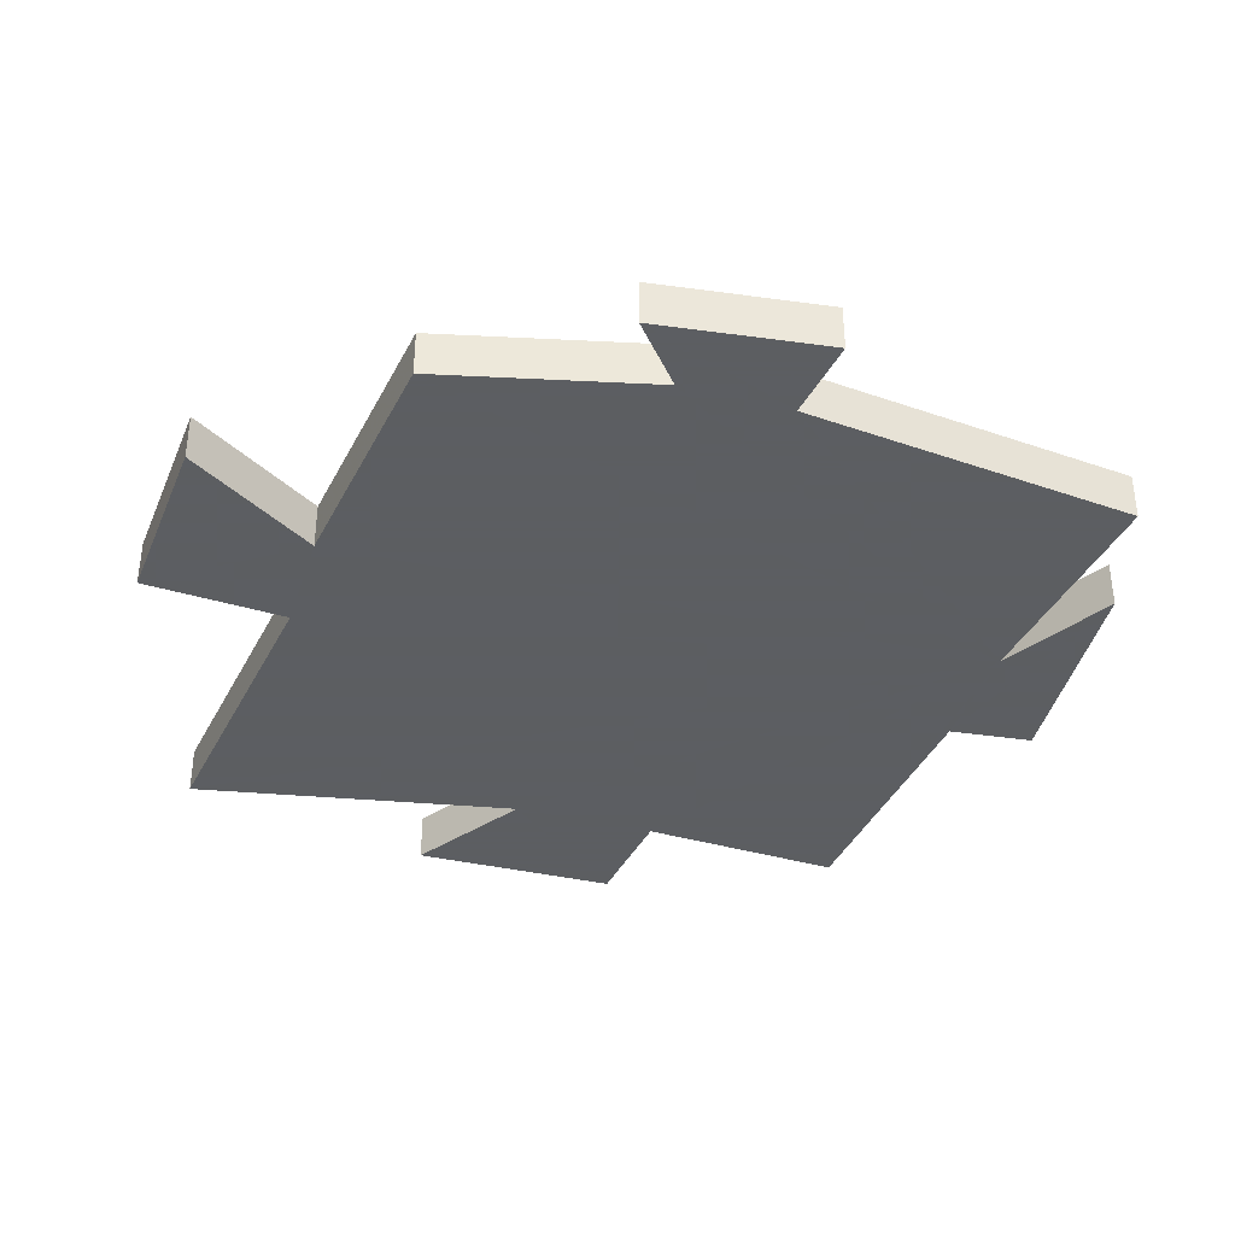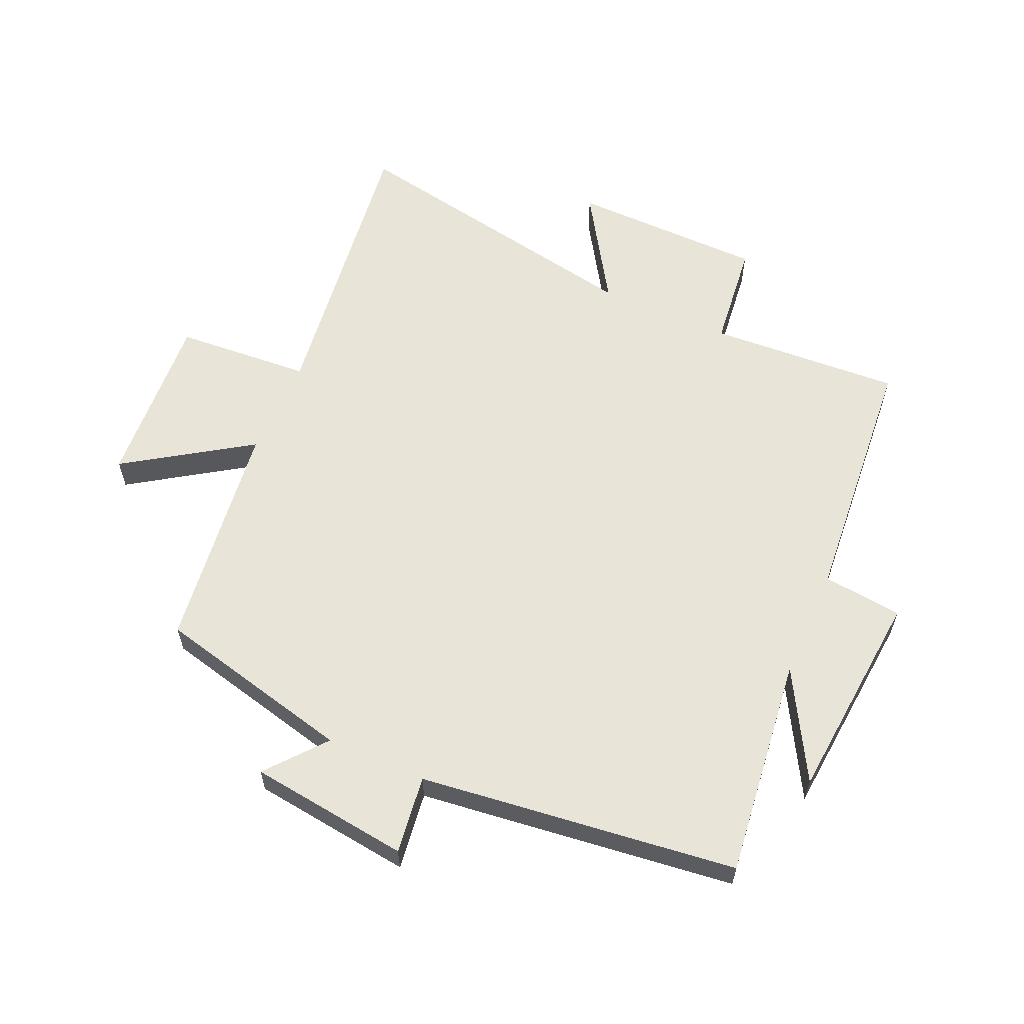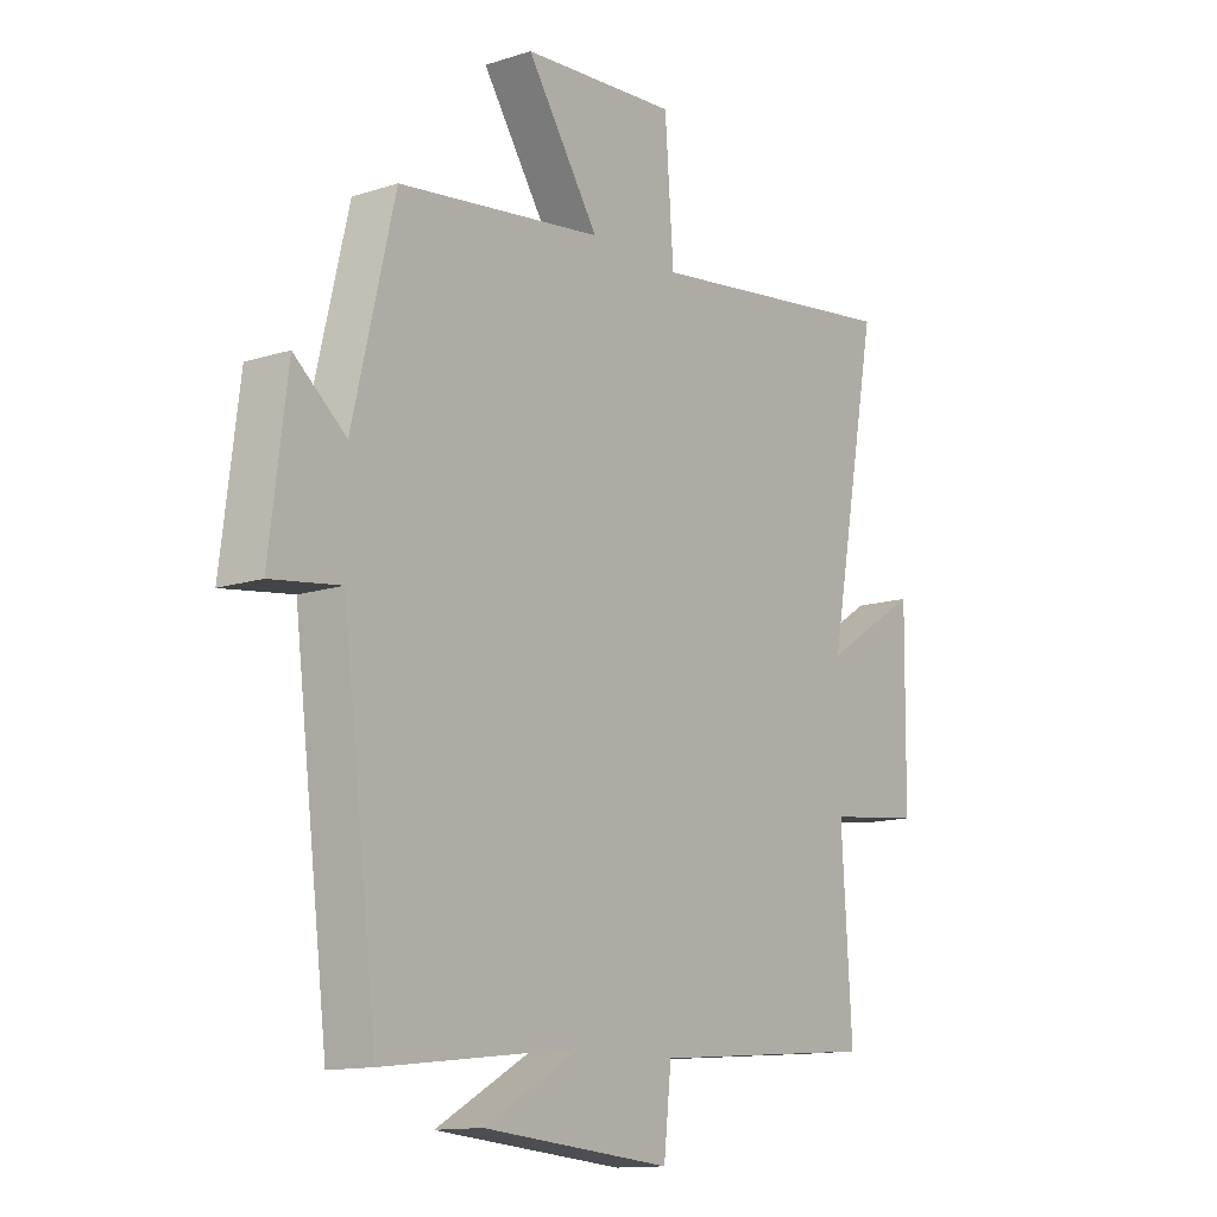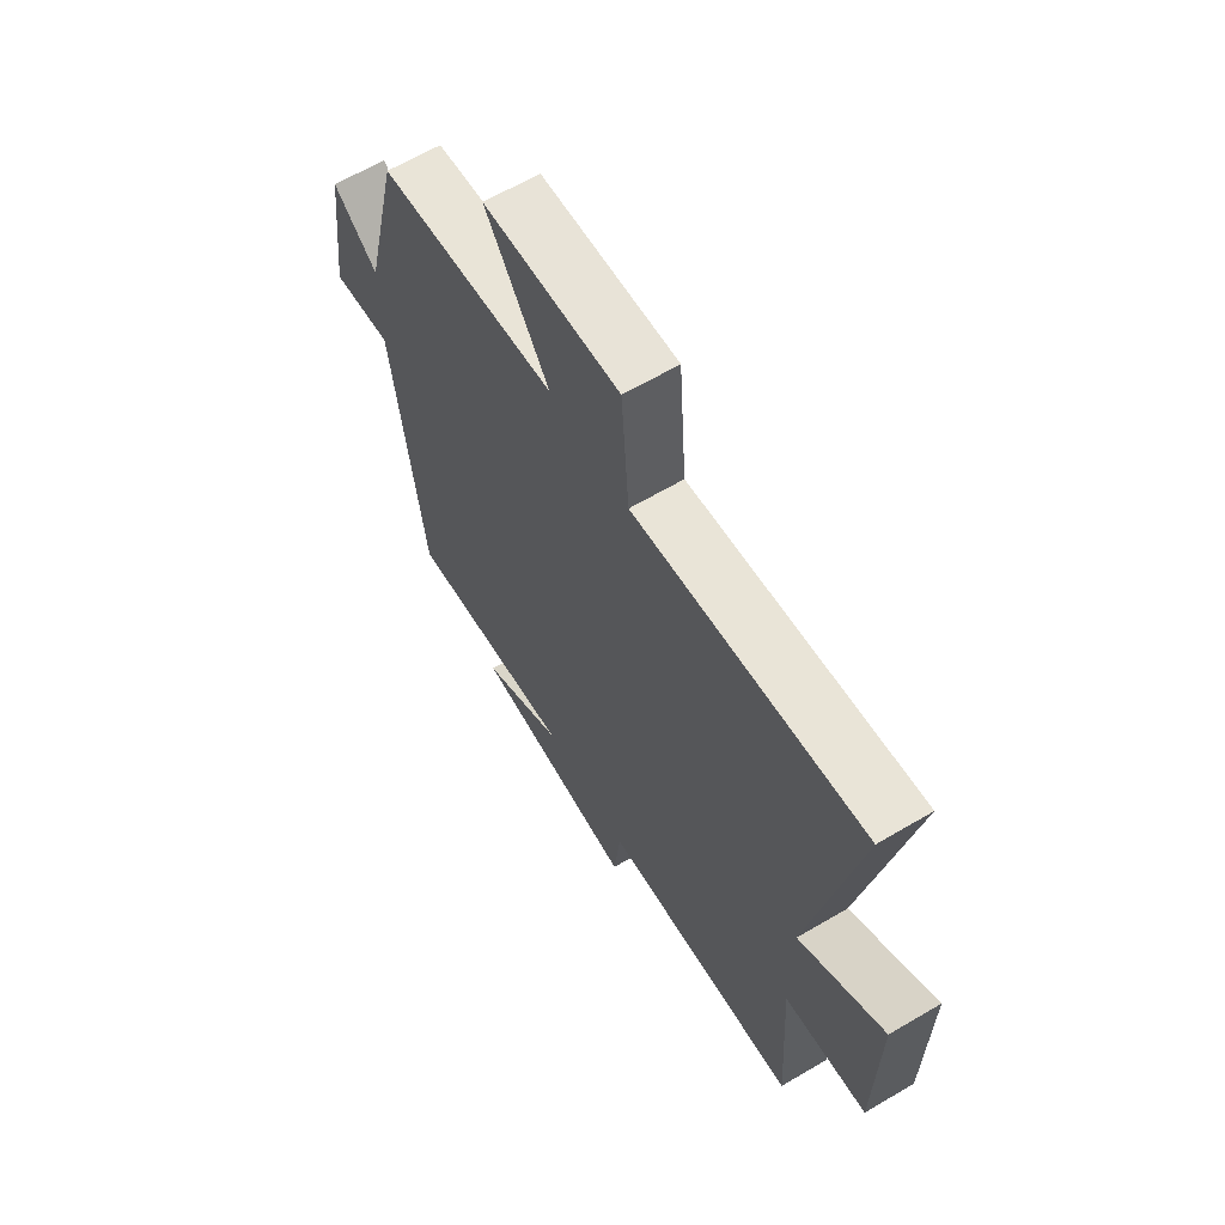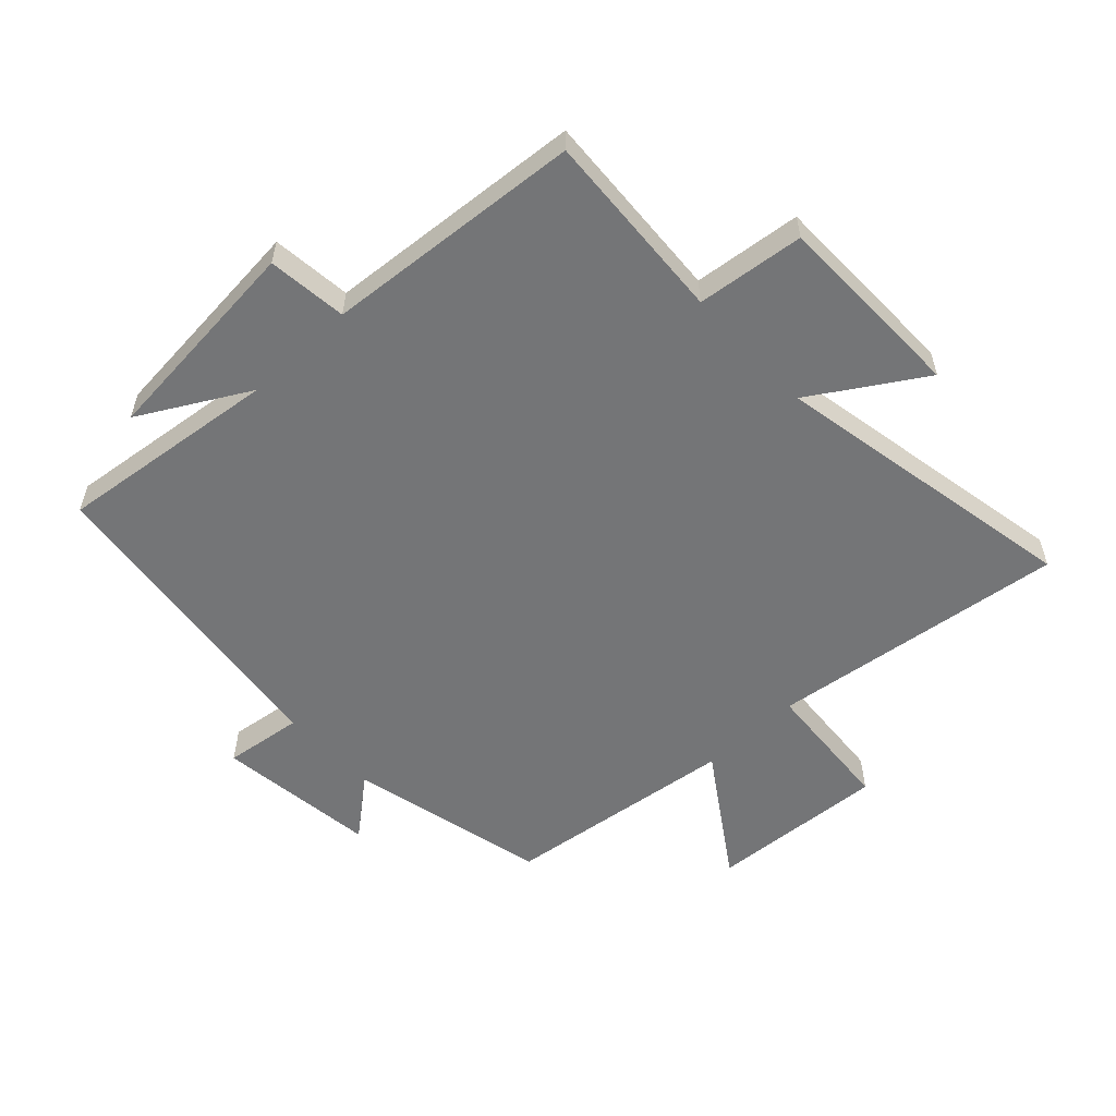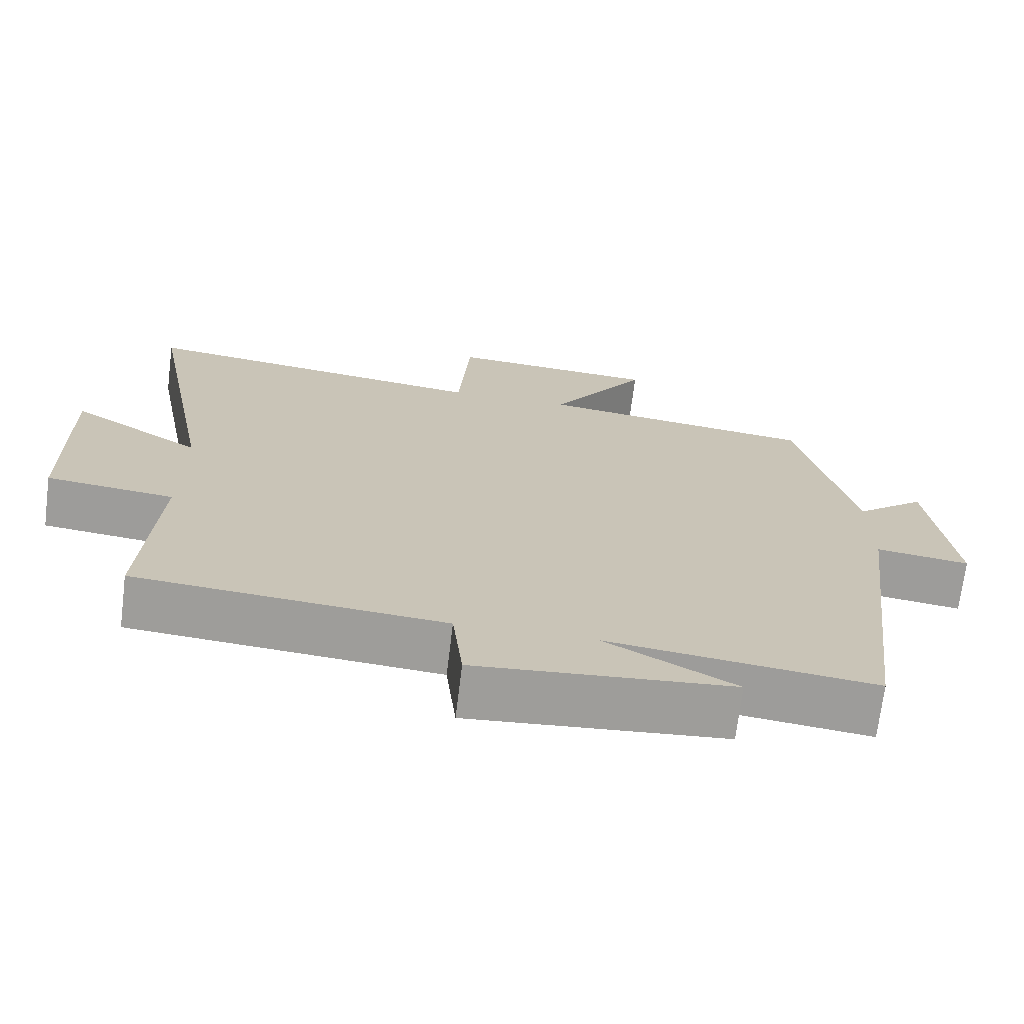
<metadata>
{"format":"obj","ext":"obj","renderer":"f3d","projection":"perspective","resolution":1024,"background":"white","views":[{"elev":-37.4,"azim":72.9,"up":"+Y"},{"elev":59.8,"azim":114.0,"up":"+Y"},{"elev":-13.1,"azim":126.4,"up":"+Z"},{"elev":64.1,"azim":-120.7,"up":"+Z"},{"elev":-56.4,"azim":-136.8,"up":"+Y"},{"elev":-70.6,"azim":-7.0,"up":"+Z"}]}
</metadata>
<code>
v 0.437 0.07 -0.543
v 0.08 0.07 -0.5
v 0.254 0.07 -0.598
v -0.09 0.07 -0.628
v -0.104 0.07 -0.5
v -0.519 0.07 -0.465
v -0.5 0.07 -0.156
v -0.673 0.07 -0.136
v -0.677 0.07 0.176
v -0.5 0.07 0.064
v -0.594 0.07 0.563
v -0.118 0.07 0.5
v -0.102 0.07 0.718
v 0.182 0.07 0.698
v 0.05 0.07 0.5
v 0.424 0.07 0.451
v 0.5 0.07 0.131
v 0.594 0.07 0.208
v 0.626 0.07 -0.05
v 0.5 0.07 -0.033
v 0.437 0 -0.543
v 0.08 0 -0.5
v 0.254 0 -0.598
v -0.09 0 -0.628
v -0.104 0 -0.5
v -0.519 0 -0.465
v -0.5 0 -0.156
v -0.673 0 -0.136
v -0.677 0 0.176
v -0.5 0 0.064
v -0.594 0 0.563
v -0.118 0 0.5
v -0.102 0 0.718
v 0.182 0 0.698
v 0.05 0 0.5
v 0.424 0 0.451
v 0.5 0 0.131
v 0.594 0 0.208
v 0.626 0 -0.05
v 0.5 0 -0.033
f 17 18 19 20
f 20 1 2
f 17 20 2
f 16 17 2
f 15 16 2
f 12 13 14 15
f 12 15 2
f 10 11 12 2
f 7 8 9 10
f 7 10 2
f 5 6 7 2
f 2 3 4 5
f 40 39 38 37
f 22 21 40
f 22 40 37
f 22 37 36
f 22 36 35
f 35 34 33 32
f 22 35 32
f 22 32 31 30
f 30 29 28 27
f 22 30 27
f 22 27 26 25
f 25 24 23 22
f 1 21 22 2
f 2 22 23 3
f 3 23 24 4
f 4 24 25 5
f 5 25 26 6
f 6 26 27 7
f 7 27 28 8
f 8 28 29 9
f 9 29 30 10
f 10 30 31 11
f 11 31 32 12
f 12 32 33 13
f 13 33 34 14
f 14 34 35 15
f 15 35 36 16
f 16 36 37 17
f 17 37 38 18
f 18 38 39 19
f 19 39 40 20
f 20 40 21 1

</code>
